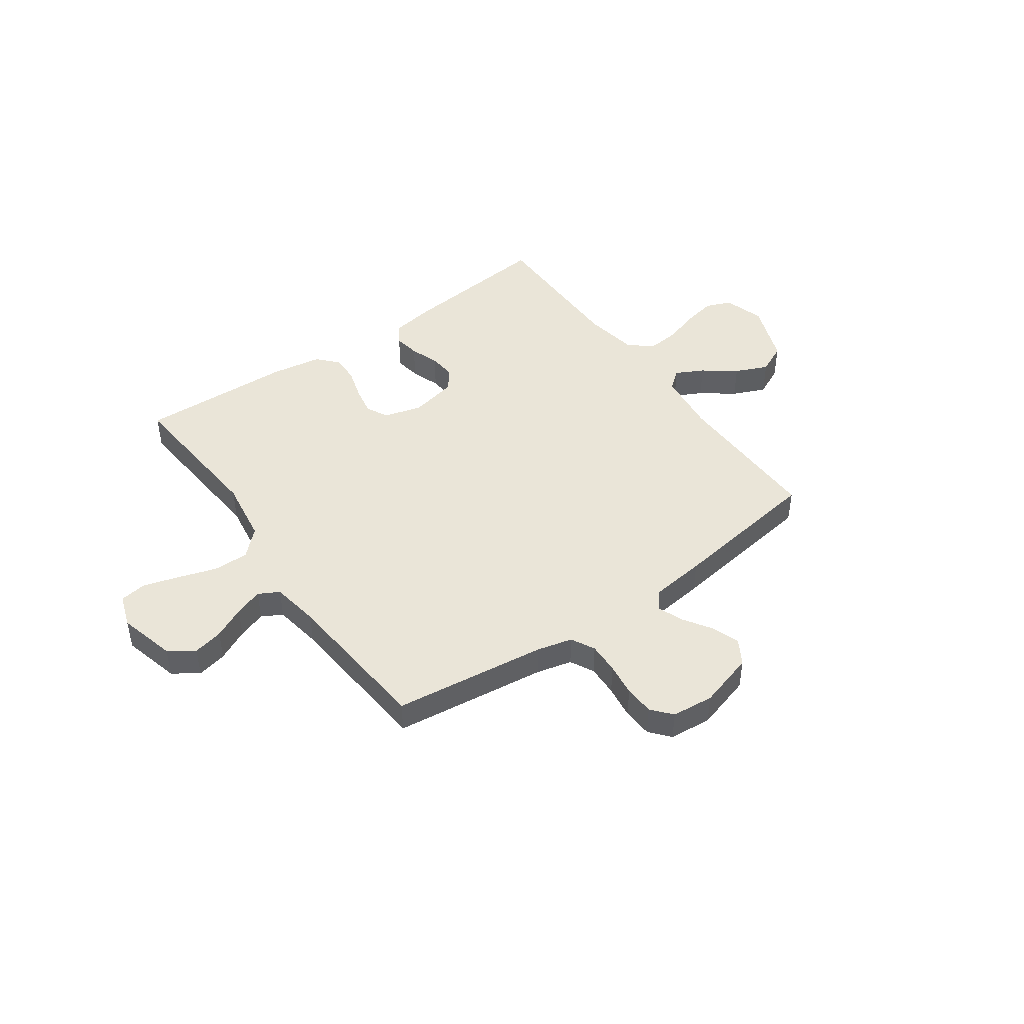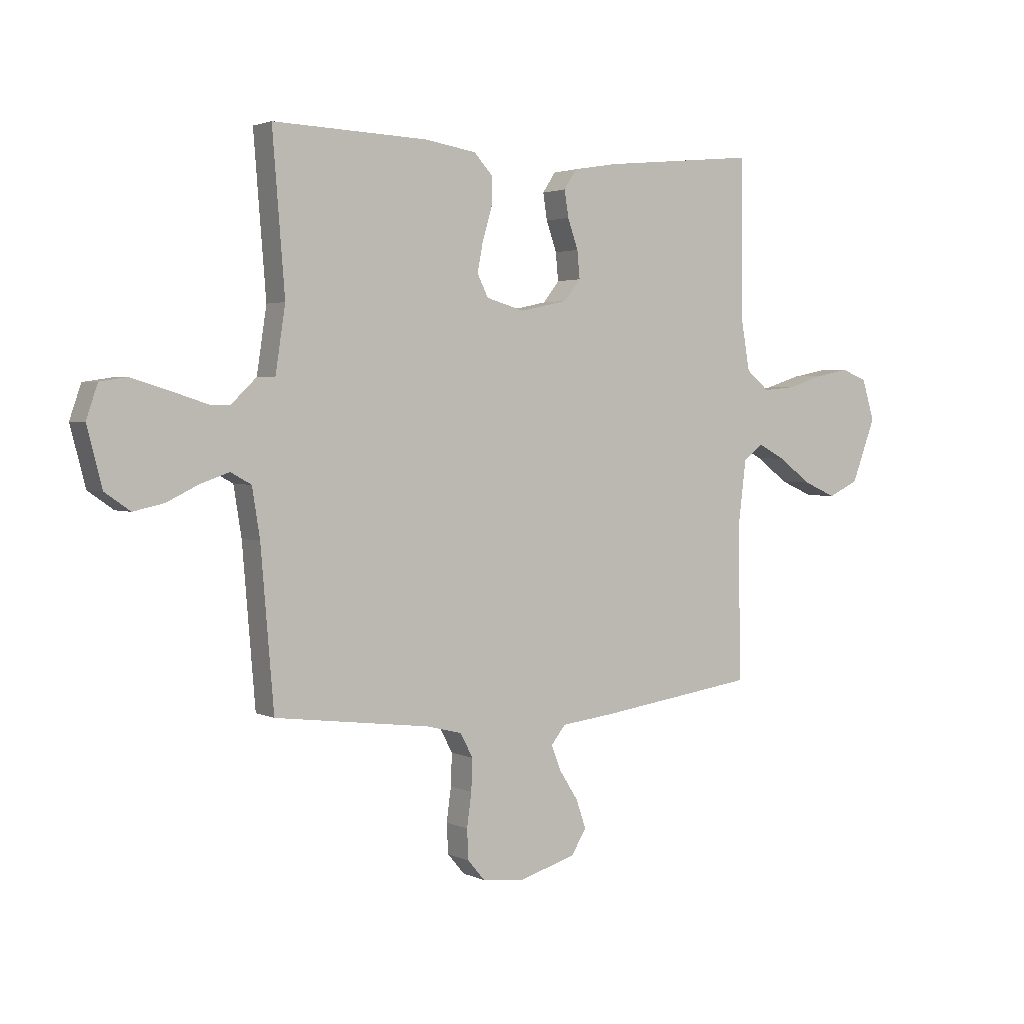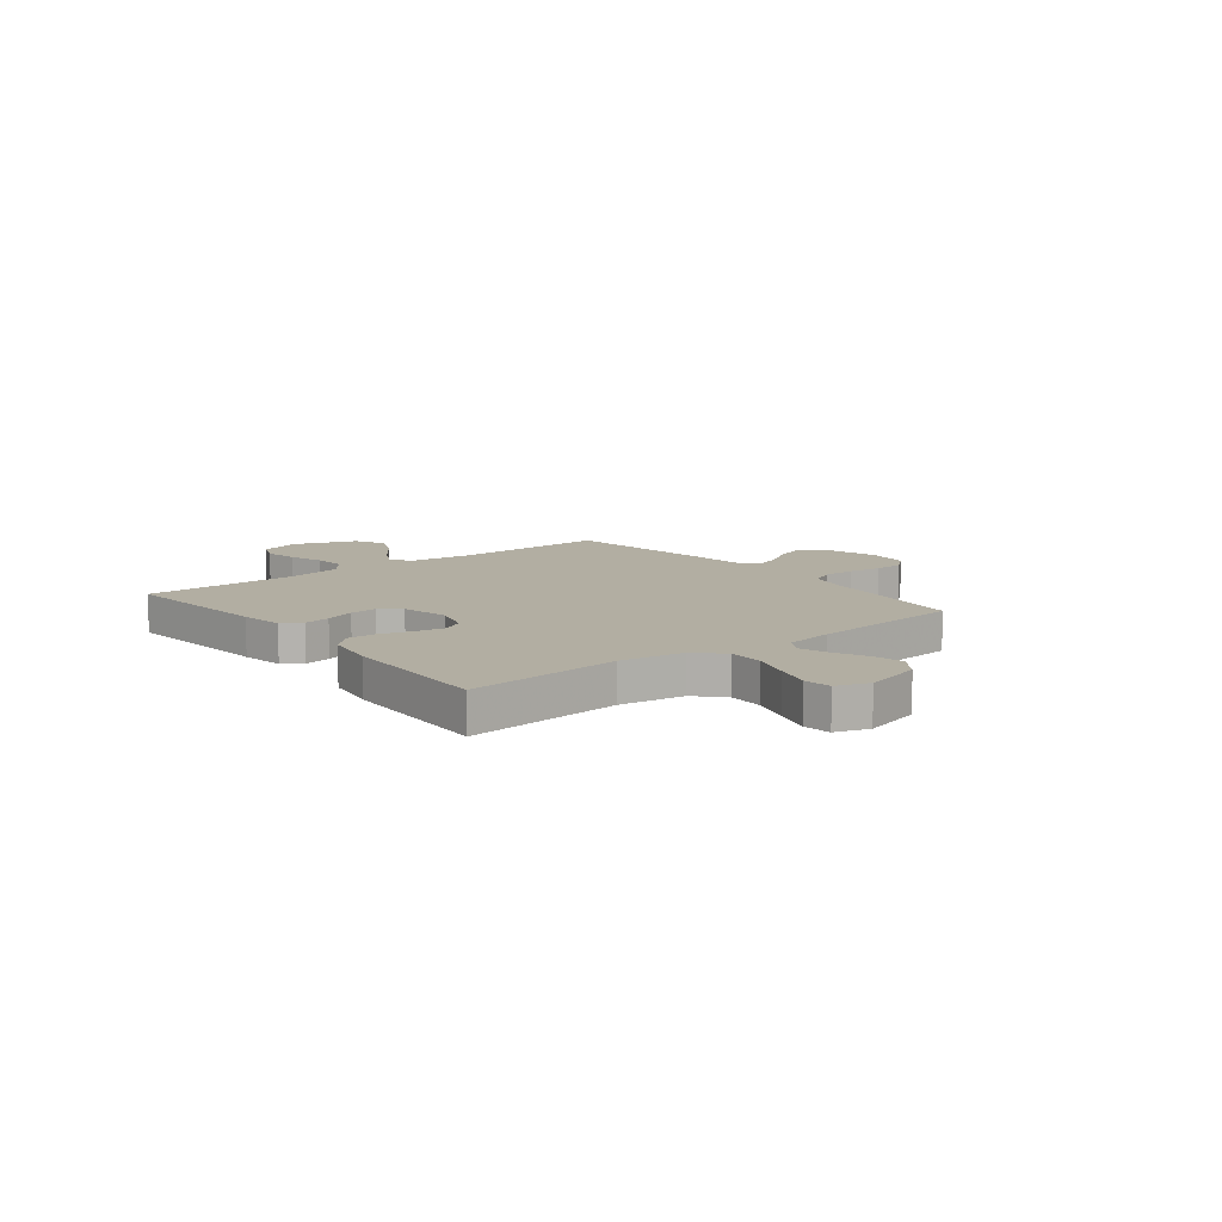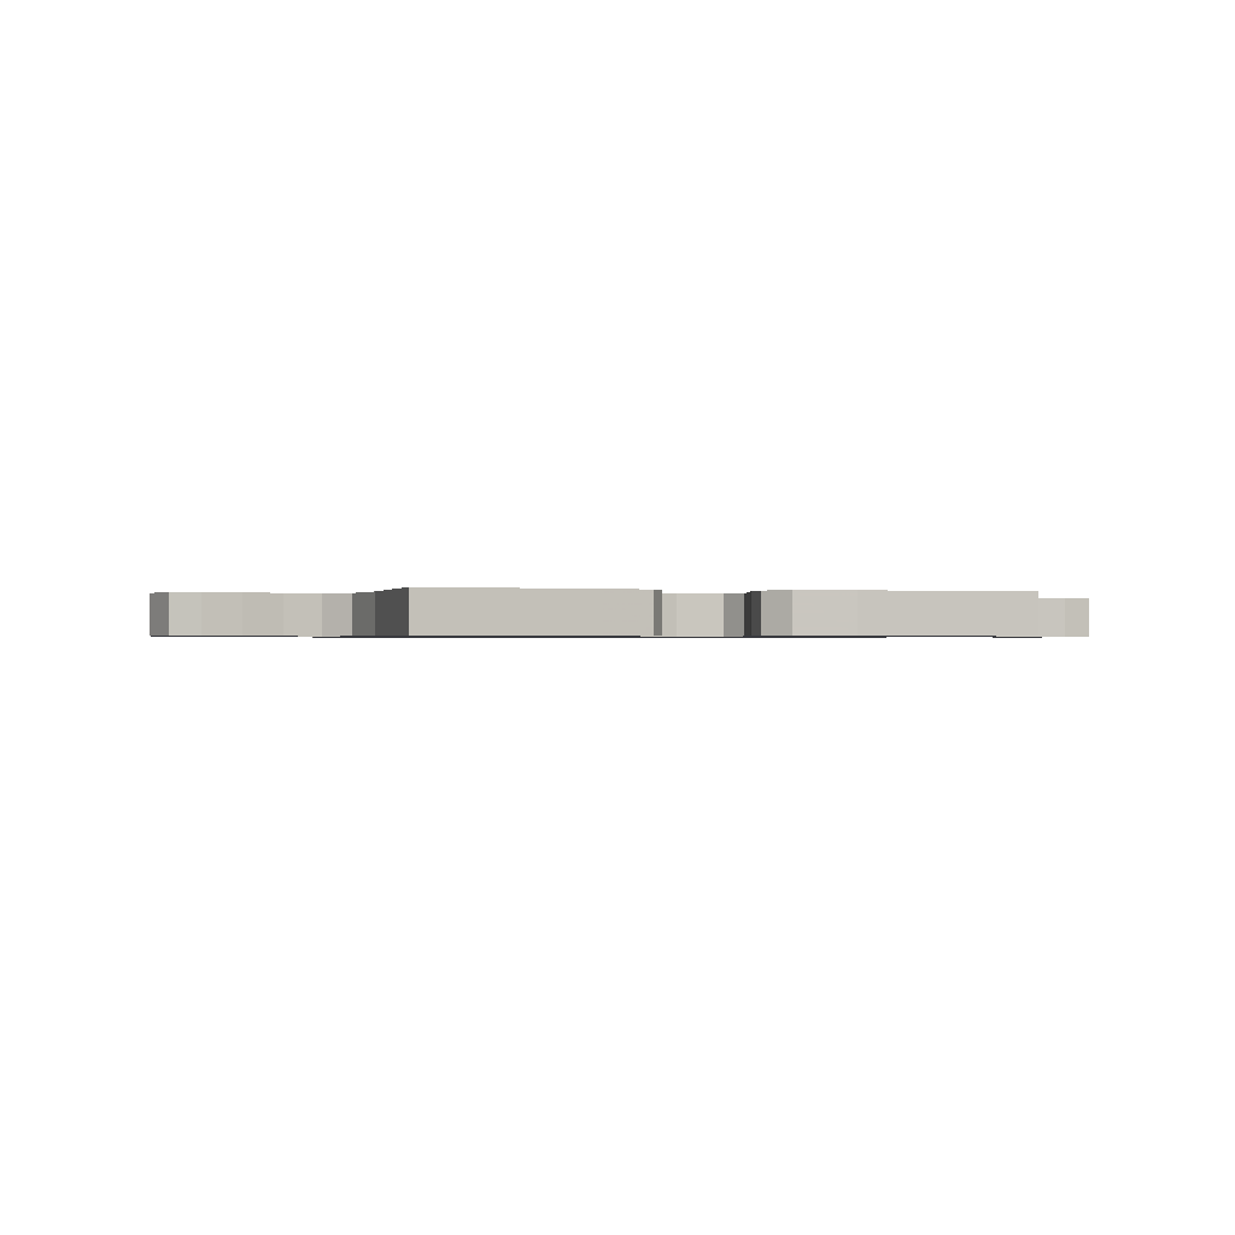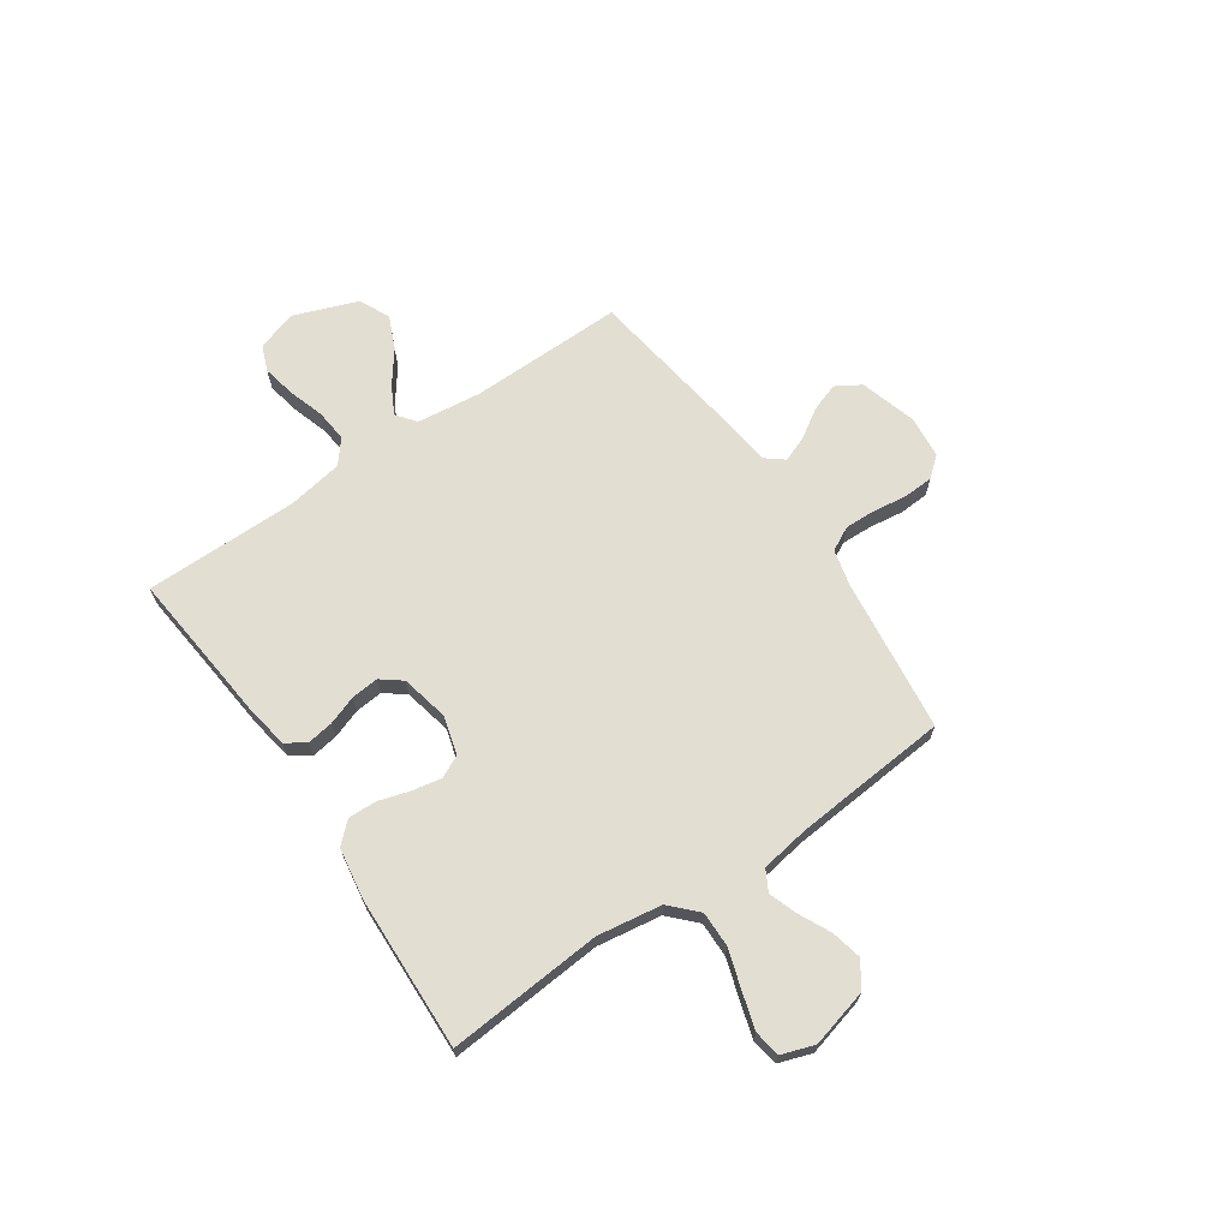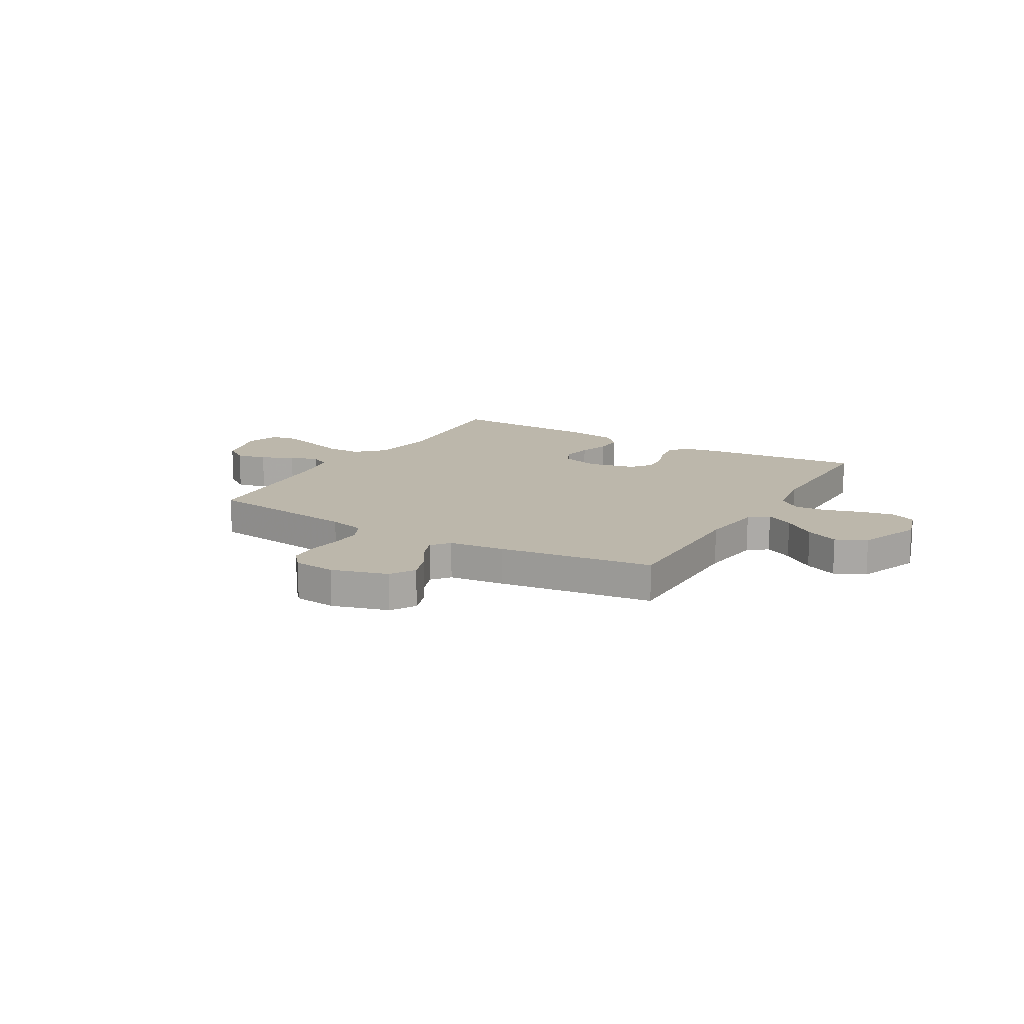
<metadata>
{"format":"obj","ext":"obj","renderer":"f3d","projection":"perspective","resolution":1024,"background":"white","views":[{"elev":45.4,"azim":144.6,"up":"+Y"},{"elev":2.5,"azim":147.1,"up":"+Z"},{"elev":10.7,"azim":51.6,"up":"+Y"},{"elev":-0.7,"azim":-15.6,"up":"+Y"},{"elev":67.6,"azim":55.6,"up":"+Y"},{"elev":14.3,"azim":-149.5,"up":"+Y"}]}
</metadata>
<code>
v -0.5 0.07 -0.5
v -0.496 0.07 -0.2
v -0.511 0.07 -0.076
v -0.548 0.07 -0.047
v -0.602 0.07 -0.075
v -0.665 0.07 -0.122
v -0.729 0.07 -0.15
v -0.788 0.07 -0.122
v -0.834 0.07 0
v -0.81 0.07 0.079
v -0.76 0.07 0.099
v -0.695 0.07 0.086
v -0.626 0.07 0.064
v -0.563 0.07 0.058
v -0.518 0.07 0.095
v -0.5 0.07 0.2
v -0.5 0.07 0.5
v -0.2 0.07 0.47
v -0.116 0.07 0.456
v -0.091 0.07 0.418
v -0.099 0.07 0.367
v -0.119 0.07 0.31
v -0.124 0.07 0.257
v -0.093 0.07 0.217
v 0 0.07 0.197
v 0.074 0.07 0.218
v 0.095 0.07 0.261
v 0.084 0.07 0.318
v 0.066 0.07 0.378
v 0.064 0.07 0.433
v 0.101 0.07 0.473
v 0.2 0.07 0.489
v 0.5 0.07 0.5
v 0.476 0.07 0.2
v 0.495 0.07 0.075
v 0.546 0.07 0.026
v 0.615 0.07 0.027
v 0.69 0.07 0.051
v 0.76 0.07 0.072
v 0.812 0.07 0.064
v 0.834 0.07 0
v 0.805 0.07 -0.112
v 0.756 0.07 -0.146
v 0.697 0.07 -0.133
v 0.635 0.07 -0.103
v 0.58 0.07 -0.084
v 0.54 0.07 -0.106
v 0.525 0.07 -0.2
v 0.5 0.07 -0.5
v 0.2 0.07 -0.537
v 0.131 0.07 -0.554
v 0.107 0.07 -0.6
v 0.109 0.07 -0.661
v 0.118 0.07 -0.726
v 0.115 0.07 -0.784
v 0.082 0.07 -0.823
v 0 0.07 -0.831
v -0.109 0.07 -0.799
v -0.138 0.07 -0.751
v -0.119 0.07 -0.696
v -0.083 0.07 -0.64
v -0.064 0.07 -0.591
v -0.092 0.07 -0.556
v -0.2 0.07 -0.543
v -0.5 0 -0.5
v -0.496 0 -0.2
v -0.511 0 -0.076
v -0.548 0 -0.047
v -0.602 0 -0.075
v -0.665 0 -0.122
v -0.729 0 -0.15
v -0.788 0 -0.122
v -0.834 0 0
v -0.81 0 0.079
v -0.76 0 0.099
v -0.695 0 0.086
v -0.626 0 0.064
v -0.563 0 0.058
v -0.518 0 0.095
v -0.5 0 0.2
v -0.5 0 0.5
v -0.2 0 0.47
v -0.116 0 0.456
v -0.091 0 0.418
v -0.099 0 0.367
v -0.119 0 0.31
v -0.124 0 0.257
v -0.093 0 0.217
v 0 0 0.197
v 0.074 0 0.218
v 0.095 0 0.261
v 0.084 0 0.318
v 0.066 0 0.378
v 0.064 0 0.433
v 0.101 0 0.473
v 0.2 0 0.489
v 0.5 0 0.5
v 0.476 0 0.2
v 0.495 0 0.075
v 0.546 0 0.026
v 0.615 0 0.027
v 0.69 0 0.051
v 0.76 0 0.072
v 0.812 0 0.064
v 0.834 0 0
v 0.805 0 -0.112
v 0.756 0 -0.146
v 0.697 0 -0.133
v 0.635 0 -0.103
v 0.58 0 -0.084
v 0.54 0 -0.106
v 0.525 0 -0.2
v 0.5 0 -0.5
v 0.2 0 -0.537
v 0.131 0 -0.554
v 0.107 0 -0.6
v 0.109 0 -0.661
v 0.118 0 -0.726
v 0.115 0 -0.784
v 0.082 0 -0.823
v 0 0 -0.831
v -0.109 0 -0.799
v -0.138 0 -0.751
v -0.119 0 -0.696
v -0.083 0 -0.64
v -0.064 0 -0.591
v -0.092 0 -0.556
v -0.2 0 -0.543
f 63 64 1 2
f 59 60 61
f 58 59 61
f 57 58 61
f 56 57 61
f 55 56 61
f 54 55 61
f 53 54 61
f 52 53 61 62
f 51 52 62 63
f 48 49 50
f 63 2 3
f 51 63 3
f 50 51 3
f 48 50 3
f 47 48 3
f 43 44 45
f 42 43 45
f 41 42 45
f 40 41 45
f 39 40 45
f 38 39 45
f 37 38 45
f 36 37 45 46
f 47 3 4
f 46 47 4
f 36 46 4
f 35 36 4
f 32 33 34
f 31 32 34
f 30 31 34
f 29 30 34
f 28 29 34
f 27 28 34 35
f 20 21 22
f 19 20 22
f 18 19 22
f 17 18 22
f 16 17 22
f 15 16 22 23
f 14 15 23 24
f 11 12 13
f 10 11 13
f 9 10 13
f 8 9 13
f 7 8 13
f 6 7 13
f 5 6 13
f 4 5 13 14
f 14 24 25
f 4 14 25
f 35 4 25
f 35 25 26
f 26 27 35
f 66 65 128 127
f 125 124 123
f 125 123 122
f 125 122 121
f 125 121 120
f 125 120 119
f 125 119 118
f 125 118 117
f 126 125 117 116
f 127 126 116 115
f 114 113 112
f 67 66 127
f 67 127 115
f 67 115 114
f 67 114 112
f 67 112 111
f 109 108 107
f 109 107 106
f 109 106 105
f 109 105 104
f 109 104 103
f 109 103 102
f 109 102 101
f 110 109 101 100
f 68 67 111
f 68 111 110
f 68 110 100
f 68 100 99
f 98 97 96
f 98 96 95
f 98 95 94
f 98 94 93
f 98 93 92
f 99 98 92 91
f 86 85 84
f 86 84 83
f 86 83 82
f 86 82 81
f 86 81 80
f 87 86 80 79
f 88 87 79 78
f 77 76 75
f 77 75 74
f 77 74 73
f 77 73 72
f 77 72 71
f 77 71 70
f 77 70 69
f 78 77 69 68
f 89 88 78
f 89 78 68
f 89 68 99
f 90 89 99
f 99 91 90
f 1 65 66 2
f 2 66 67 3
f 3 67 68 4
f 4 68 69 5
f 5 69 70 6
f 6 70 71 7
f 7 71 72 8
f 8 72 73 9
f 9 73 74 10
f 10 74 75 11
f 11 75 76 12
f 12 76 77 13
f 13 77 78 14
f 14 78 79 15
f 15 79 80 16
f 16 80 81 17
f 17 81 82 18
f 18 82 83 19
f 19 83 84 20
f 20 84 85 21
f 21 85 86 22
f 22 86 87 23
f 23 87 88 24
f 24 88 89 25
f 25 89 90 26
f 26 90 91 27
f 27 91 92 28
f 28 92 93 29
f 29 93 94 30
f 30 94 95 31
f 31 95 96 32
f 32 96 97 33
f 33 97 98 34
f 34 98 99 35
f 35 99 100 36
f 36 100 101 37
f 37 101 102 38
f 38 102 103 39
f 39 103 104 40
f 40 104 105 41
f 41 105 106 42
f 42 106 107 43
f 43 107 108 44
f 44 108 109 45
f 45 109 110 46
f 46 110 111 47
f 47 111 112 48
f 48 112 113 49
f 49 113 114 50
f 50 114 115 51
f 51 115 116 52
f 52 116 117 53
f 53 117 118 54
f 54 118 119 55
f 55 119 120 56
f 56 120 121 57
f 57 121 122 58
f 58 122 123 59
f 59 123 124 60
f 60 124 125 61
f 61 125 126 62
f 62 126 127 63
f 63 127 128 64
f 64 128 65 1

</code>
